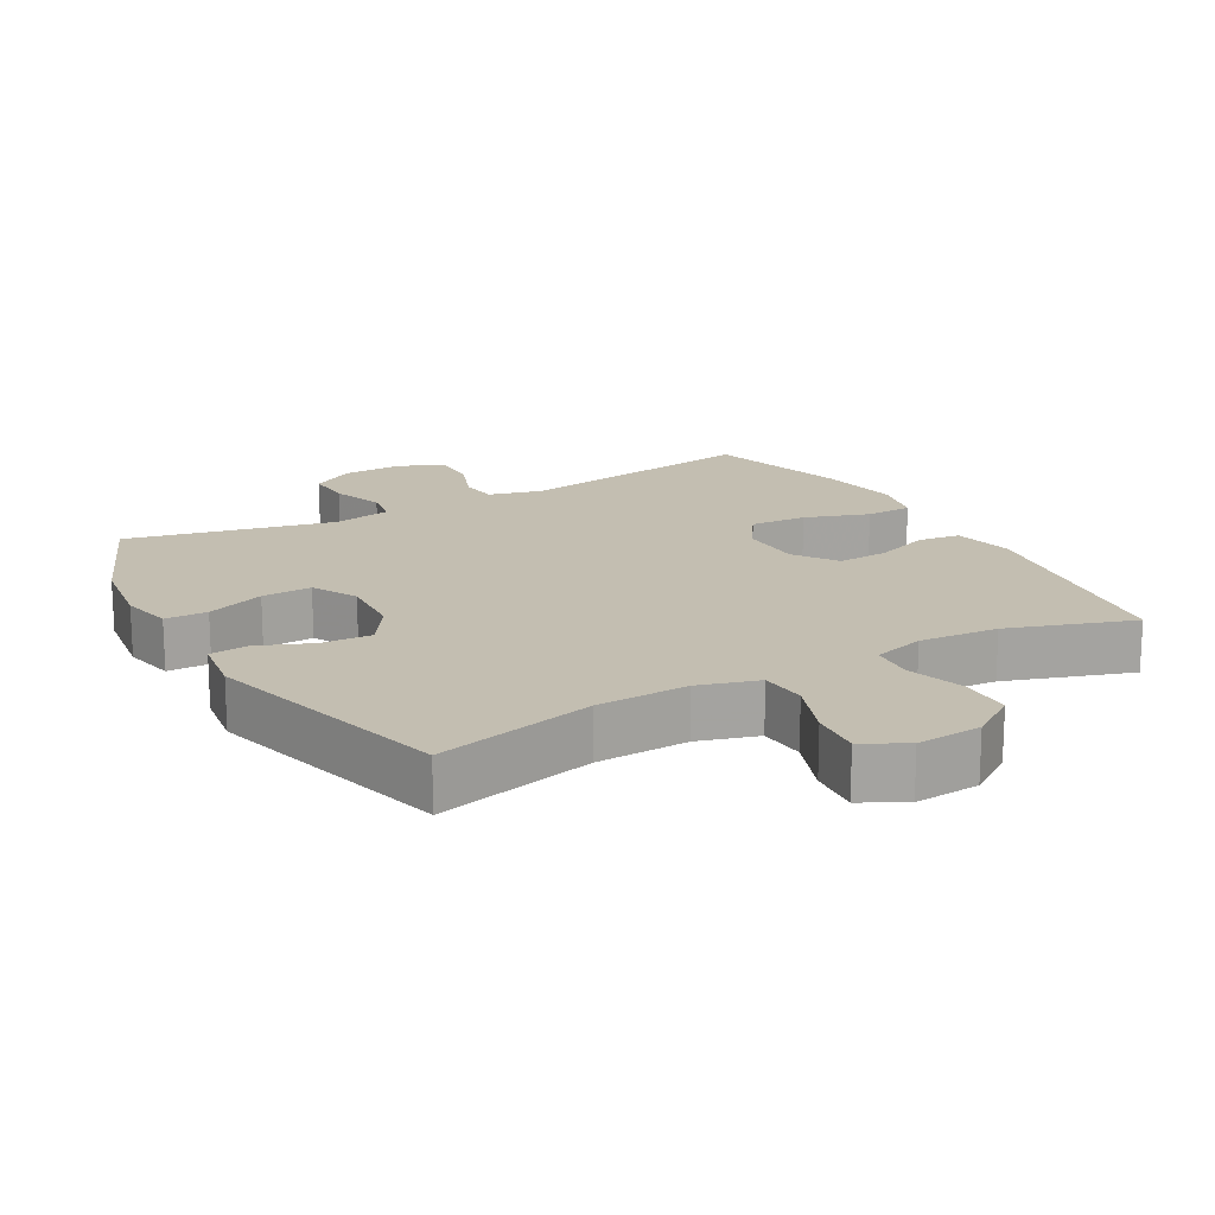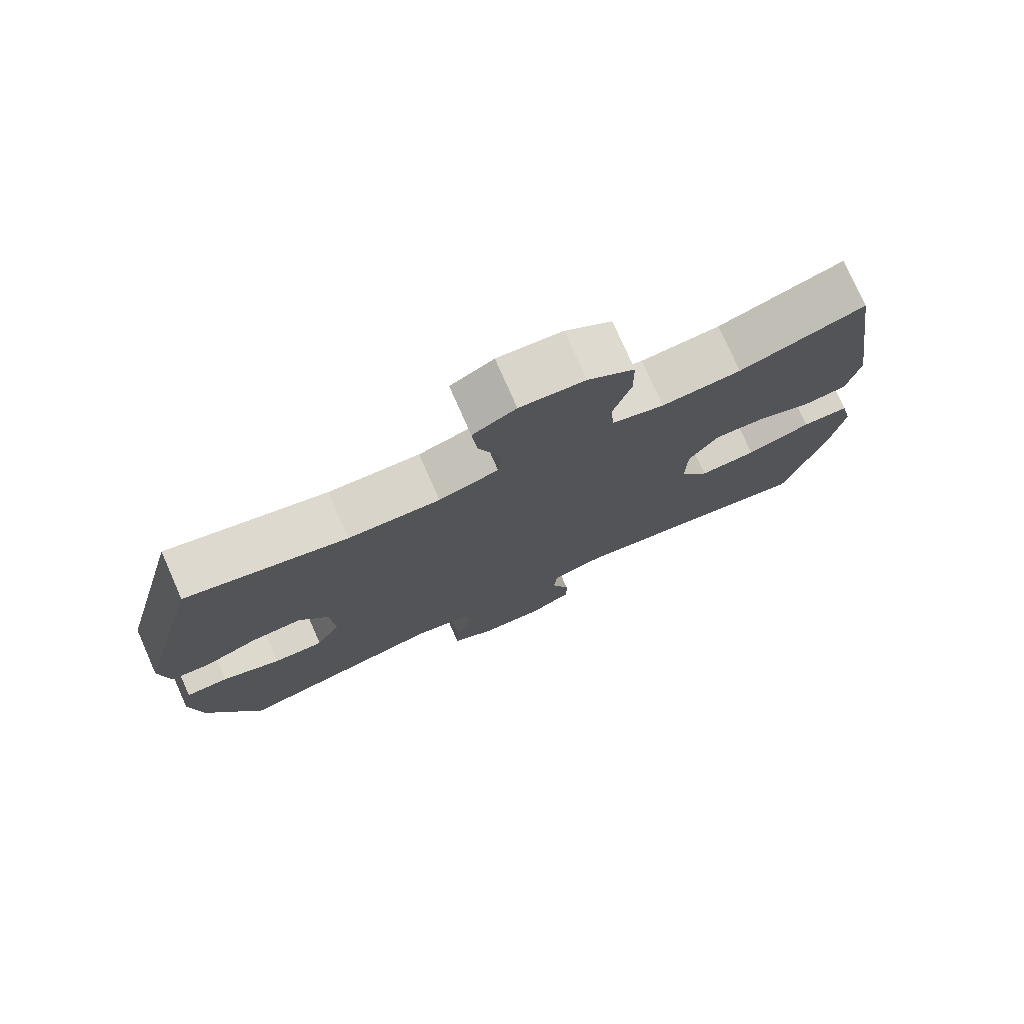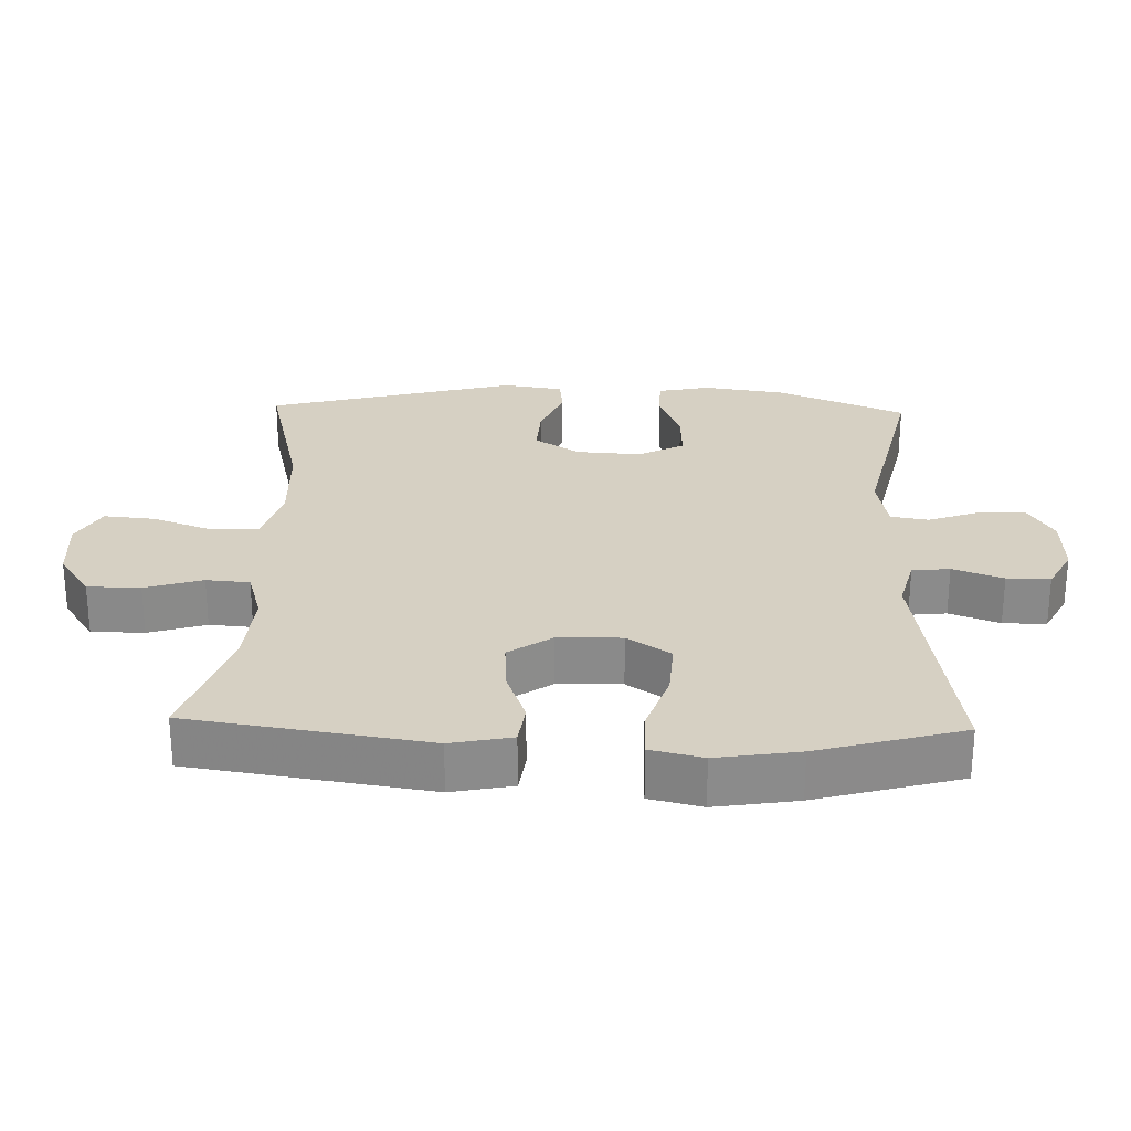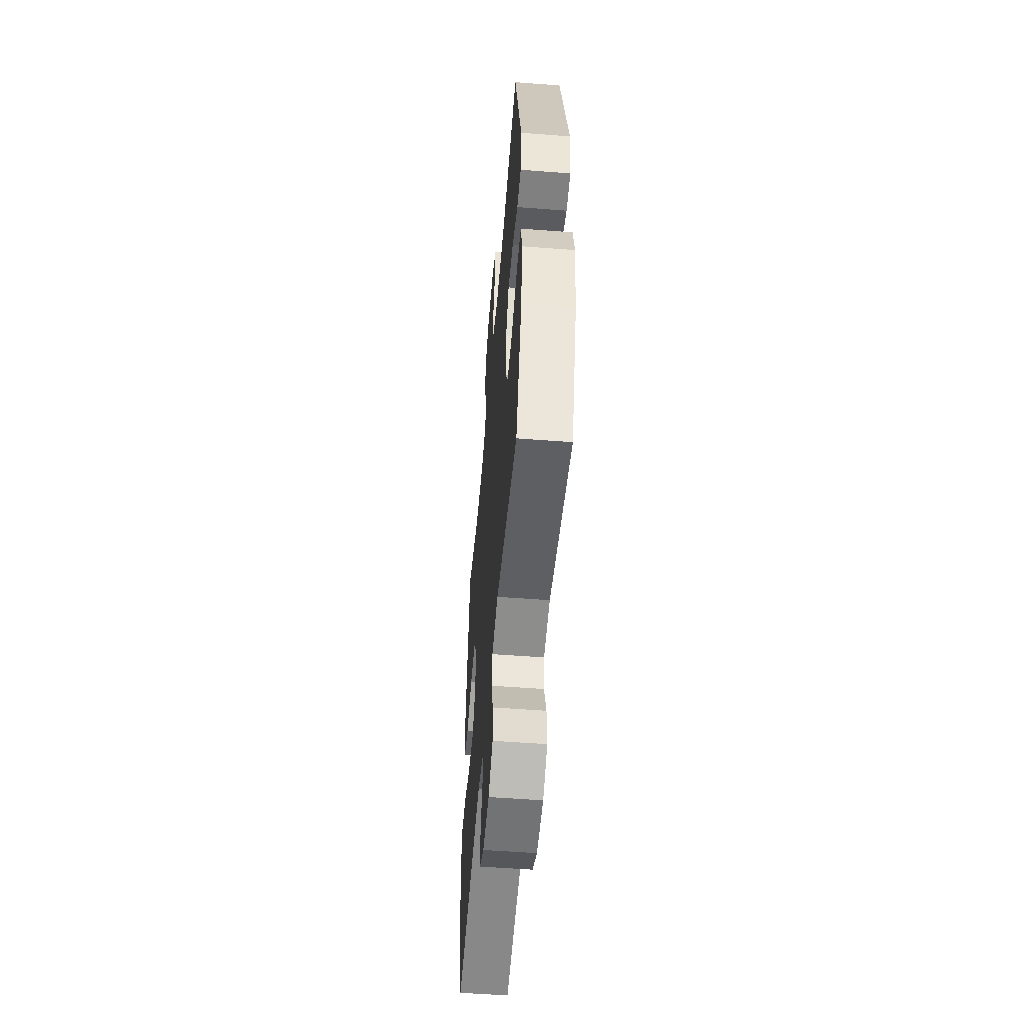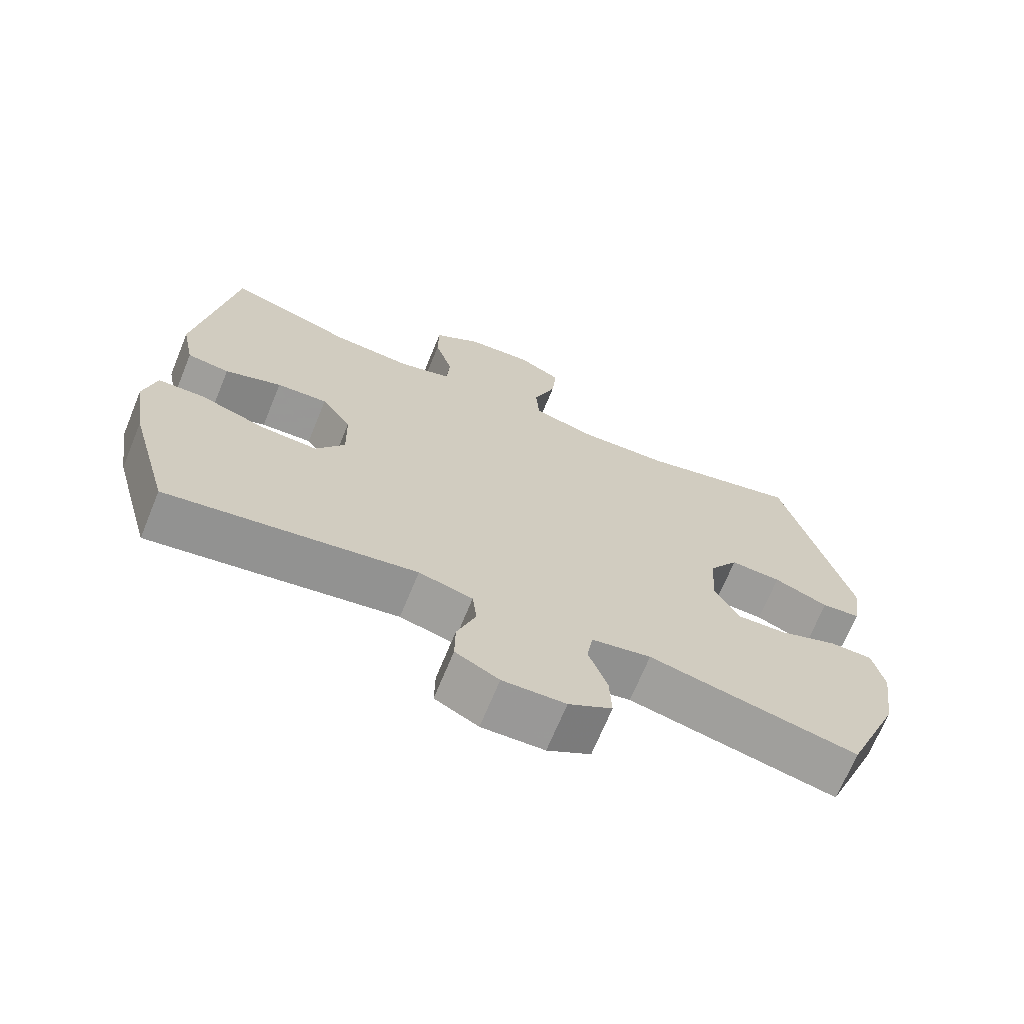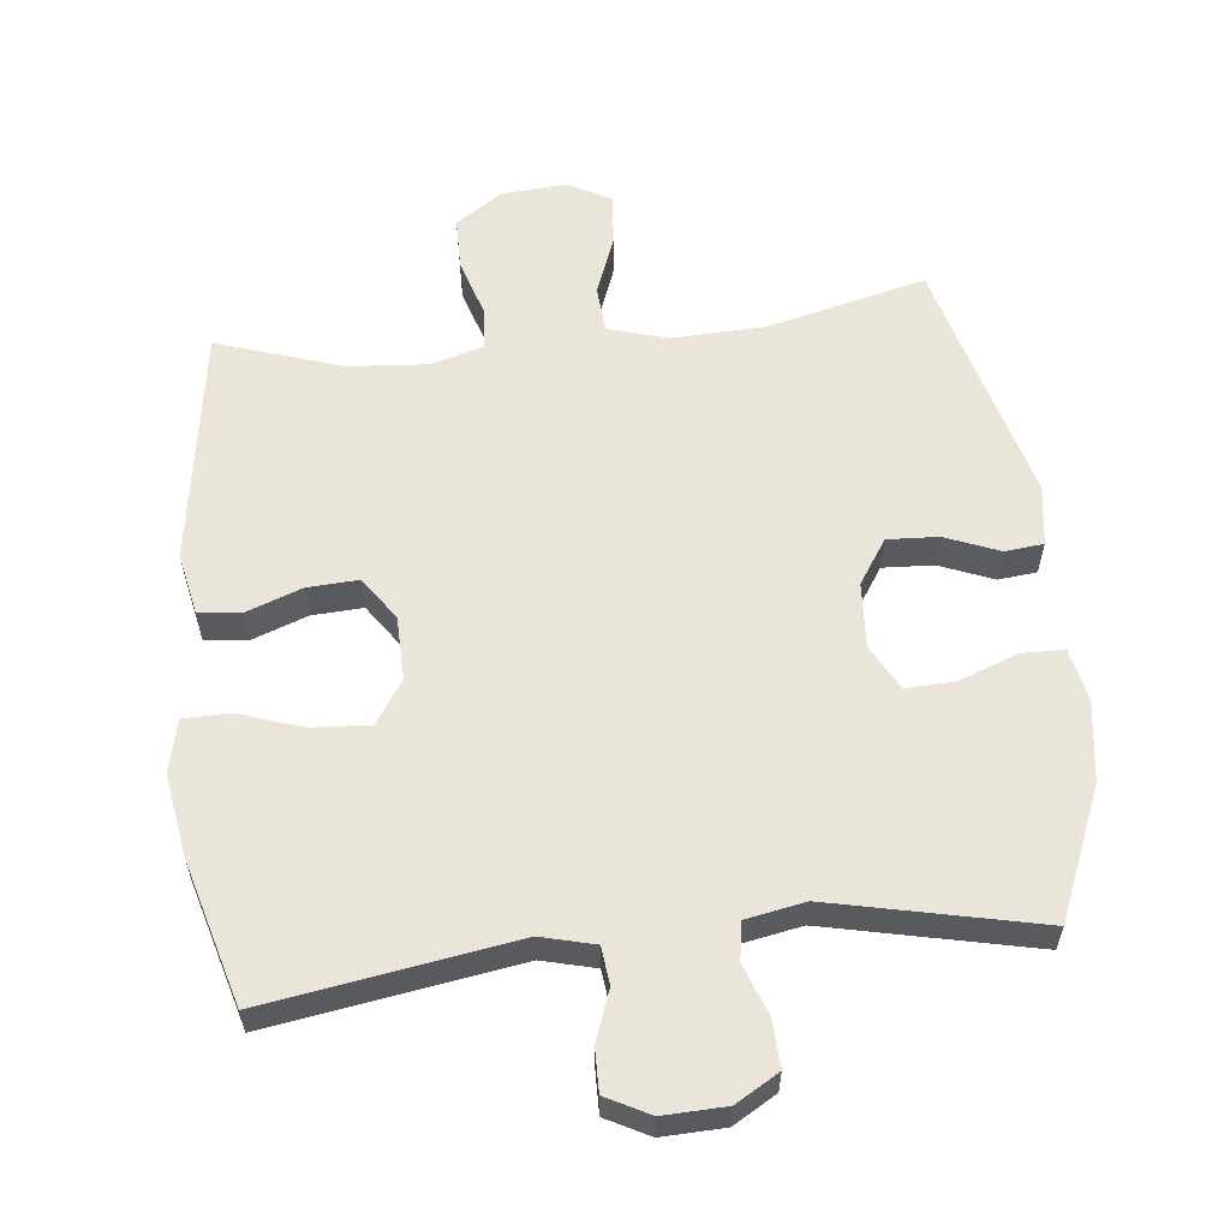
<metadata>
{"format":"obj","ext":"obj","renderer":"f3d","projection":"perspective","resolution":1024,"background":"white","views":[{"elev":17.2,"azim":-29.5,"up":"+Y"},{"elev":76.7,"azim":-23.9,"up":"+Z"},{"elev":26.5,"azim":91.7,"up":"+Y"},{"elev":-53.9,"azim":-94.7,"up":"+Z"},{"elev":-69.3,"azim":157.7,"up":"+Z"},{"elev":58.6,"azim":173.7,"up":"+Y"}]}
</metadata>
<code>
v 0.5 0.07 0.5
v 0.553 0.07 0.153
v 0.535 0.07 0.064
v 0.474 0.07 0.056
v 0.392 0.07 0.086
v 0.318 0.07 0.09
v 0.275 0.07 0.027
v 0.273 0.07 -0.066
v 0.315 0.07 -0.129
v 0.398 0.07 -0.124
v 0.492 0.07 -0.092
v 0.56 0.07 -0.093
v 0.578 0.07 -0.169
v 0.559 0.07 -0.289
v 0.5 0.07 -0.5
v 0.14 0.07 -0.443
v 0.062 0.07 -0.463
v 0.056 0.07 -0.518
v 0.083 0.07 -0.591
v 0.084 0.07 -0.654
v 0.021 0.07 -0.687
v -0.07 0.07 -0.684
v -0.133 0.07 -0.647
v -0.13 0.07 -0.579
v -0.103 0.07 -0.504
v -0.112 0.07 -0.449
v -0.198 0.07 -0.433
v -0.5 0.07 -0.5
v -0.579 0.07 -0.311
v -0.596 0.07 -0.192
v -0.58 0.07 -0.116
v -0.518 0.07 -0.115
v -0.433 0.07 -0.147
v -0.36 0.07 -0.15
v -0.325 0.07 -0.084
v -0.331 0.07 0.012
v -0.374 0.07 0.077
v -0.448 0.07 0.073
v -0.527 0.07 0.041
v -0.583 0.07 0.047
v -0.596 0.07 0.135
v -0.5 0.07 0.5
v -0.266 0.07 0.443
v -0.132 0.07 0.438
v -0.045 0.07 0.464
v -0.04 0.07 0.532
v -0.073 0.07 0.62
v -0.08 0.07 0.695
v -0.017 0.07 0.729
v 0.078 0.07 0.722
v 0.146 0.07 0.676
v 0.147 0.07 0.599
v 0.121 0.07 0.515
v 0.126 0.07 0.452
v 0.202 0.07 0.43
v 0.318 0.07 0.439
v 0.5 0 0.5
v 0.553 0 0.153
v 0.535 0 0.064
v 0.474 0 0.056
v 0.392 0 0.086
v 0.318 0 0.09
v 0.275 0 0.027
v 0.273 0 -0.066
v 0.315 0 -0.129
v 0.398 0 -0.124
v 0.492 0 -0.092
v 0.56 0 -0.093
v 0.578 0 -0.169
v 0.559 0 -0.289
v 0.5 0 -0.5
v 0.14 0 -0.443
v 0.062 0 -0.463
v 0.056 0 -0.518
v 0.083 0 -0.591
v 0.084 0 -0.654
v 0.021 0 -0.687
v -0.07 0 -0.684
v -0.133 0 -0.647
v -0.13 0 -0.579
v -0.103 0 -0.504
v -0.112 0 -0.449
v -0.198 0 -0.433
v -0.5 0 -0.5
v -0.579 0 -0.311
v -0.596 0 -0.192
v -0.58 0 -0.116
v -0.518 0 -0.115
v -0.433 0 -0.147
v -0.36 0 -0.15
v -0.325 0 -0.084
v -0.331 0 0.012
v -0.374 0 0.077
v -0.448 0 0.073
v -0.527 0 0.041
v -0.583 0 0.047
v -0.596 0 0.135
v -0.5 0 0.5
v -0.266 0 0.443
v -0.132 0 0.438
v -0.045 0 0.464
v -0.04 0 0.532
v -0.073 0 0.62
v -0.08 0 0.695
v -0.017 0 0.729
v 0.078 0 0.722
v 0.146 0 0.676
v 0.147 0 0.599
v 0.121 0 0.515
v 0.126 0 0.452
v 0.202 0 0.43
v 0.318 0 0.439
f 50 51 52 53
f 50 53 54
f 49 50 54
f 46 47 48 49
f 45 46 49 54
f 44 45 54 55
f 40 41 42 43
f 38 39 40 43
f 37 38 43 44
f 36 37 44 55
f 30 31 32 33
f 30 33 34
f 27 28 29 30
f 26 27 30 34
f 22 23 24 25
f 22 25 26
f 21 22 26
f 18 19 20 21
f 17 18 21 26
f 16 17 26 34
f 10 11 12 13
f 9 10 13 14
f 2 3 4 5
f 56 1 2 5
f 56 5 6
f 35 36 55 56
f 35 56 6 7
f 34 35 7 8
f 16 34 8 9
f 9 14 15 16
f 109 108 107 106
f 110 109 106
f 110 106 105
f 105 104 103 102
f 110 105 102 101
f 111 110 101 100
f 99 98 97 96
f 99 96 95 94
f 100 99 94 93
f 111 100 93 92
f 89 88 87 86
f 90 89 86
f 86 85 84 83
f 90 86 83 82
f 81 80 79 78
f 82 81 78
f 82 78 77
f 77 76 75 74
f 82 77 74 73
f 90 82 73 72
f 69 68 67 66
f 70 69 66 65
f 61 60 59 58
f 61 58 57 112
f 62 61 112
f 112 111 92 91
f 63 62 112 91
f 64 63 91 90
f 65 64 90 72
f 72 71 70 65
f 1 57 58 2
f 2 58 59 3
f 3 59 60 4
f 4 60 61 5
f 5 61 62 6
f 6 62 63 7
f 7 63 64 8
f 8 64 65 9
f 9 65 66 10
f 10 66 67 11
f 11 67 68 12
f 12 68 69 13
f 13 69 70 14
f 14 70 71 15
f 15 71 72 16
f 16 72 73 17
f 17 73 74 18
f 18 74 75 19
f 19 75 76 20
f 20 76 77 21
f 21 77 78 22
f 22 78 79 23
f 23 79 80 24
f 24 80 81 25
f 25 81 82 26
f 26 82 83 27
f 27 83 84 28
f 28 84 85 29
f 29 85 86 30
f 30 86 87 31
f 31 87 88 32
f 32 88 89 33
f 33 89 90 34
f 34 90 91 35
f 35 91 92 36
f 36 92 93 37
f 37 93 94 38
f 38 94 95 39
f 39 95 96 40
f 40 96 97 41
f 41 97 98 42
f 42 98 99 43
f 43 99 100 44
f 44 100 101 45
f 45 101 102 46
f 46 102 103 47
f 47 103 104 48
f 48 104 105 49
f 49 105 106 50
f 50 106 107 51
f 51 107 108 52
f 52 108 109 53
f 53 109 110 54
f 54 110 111 55
f 55 111 112 56
f 56 112 57 1

</code>
